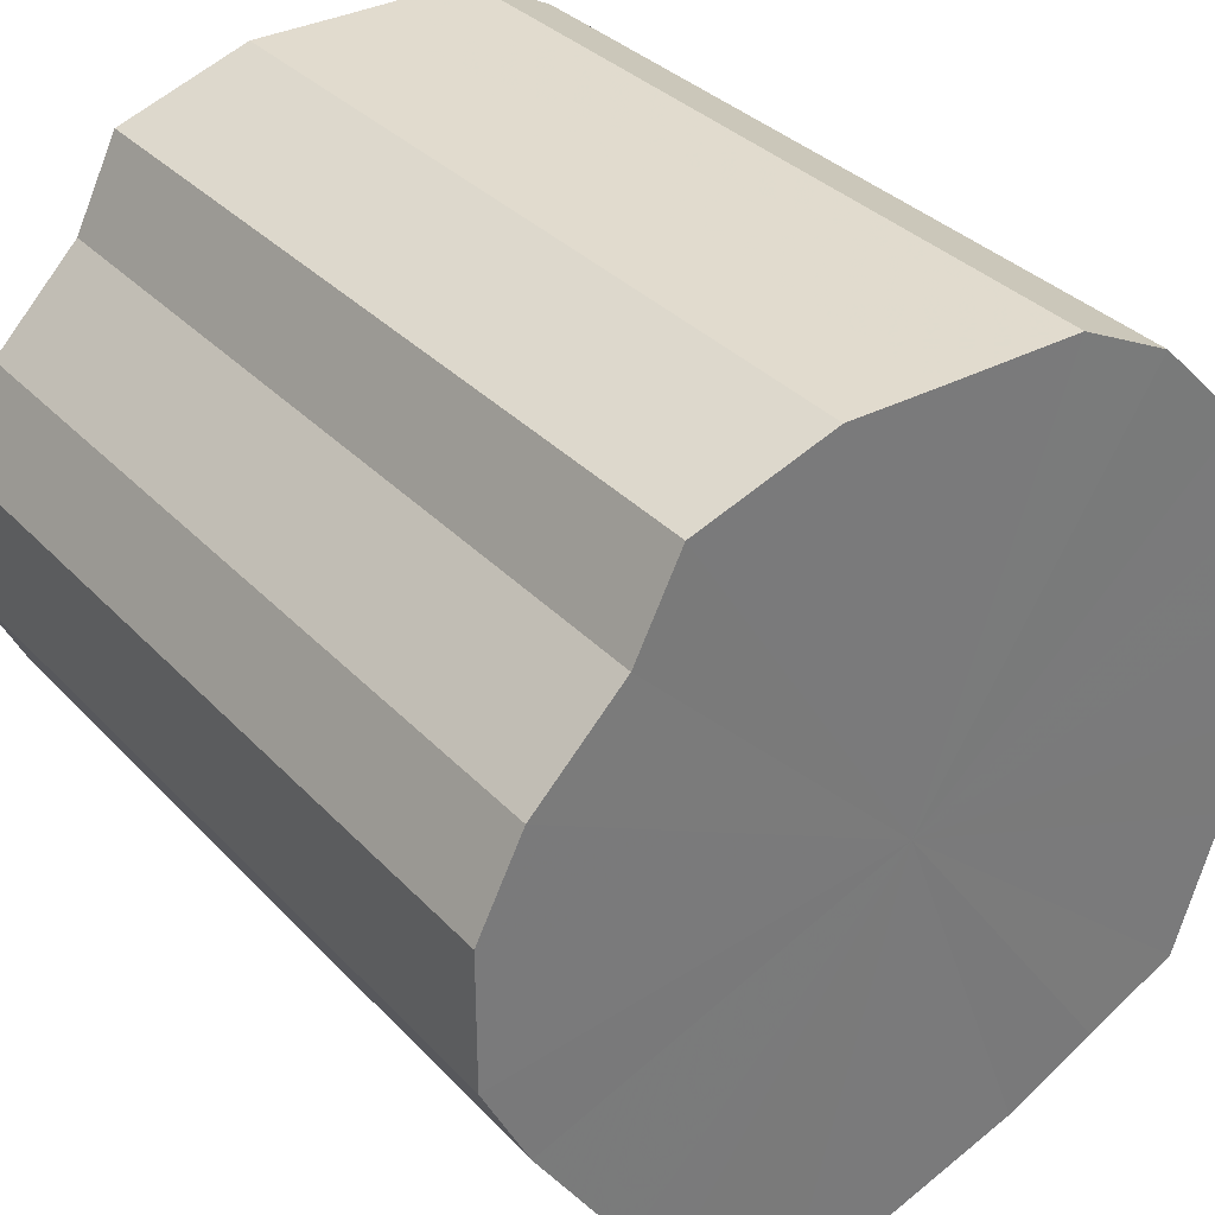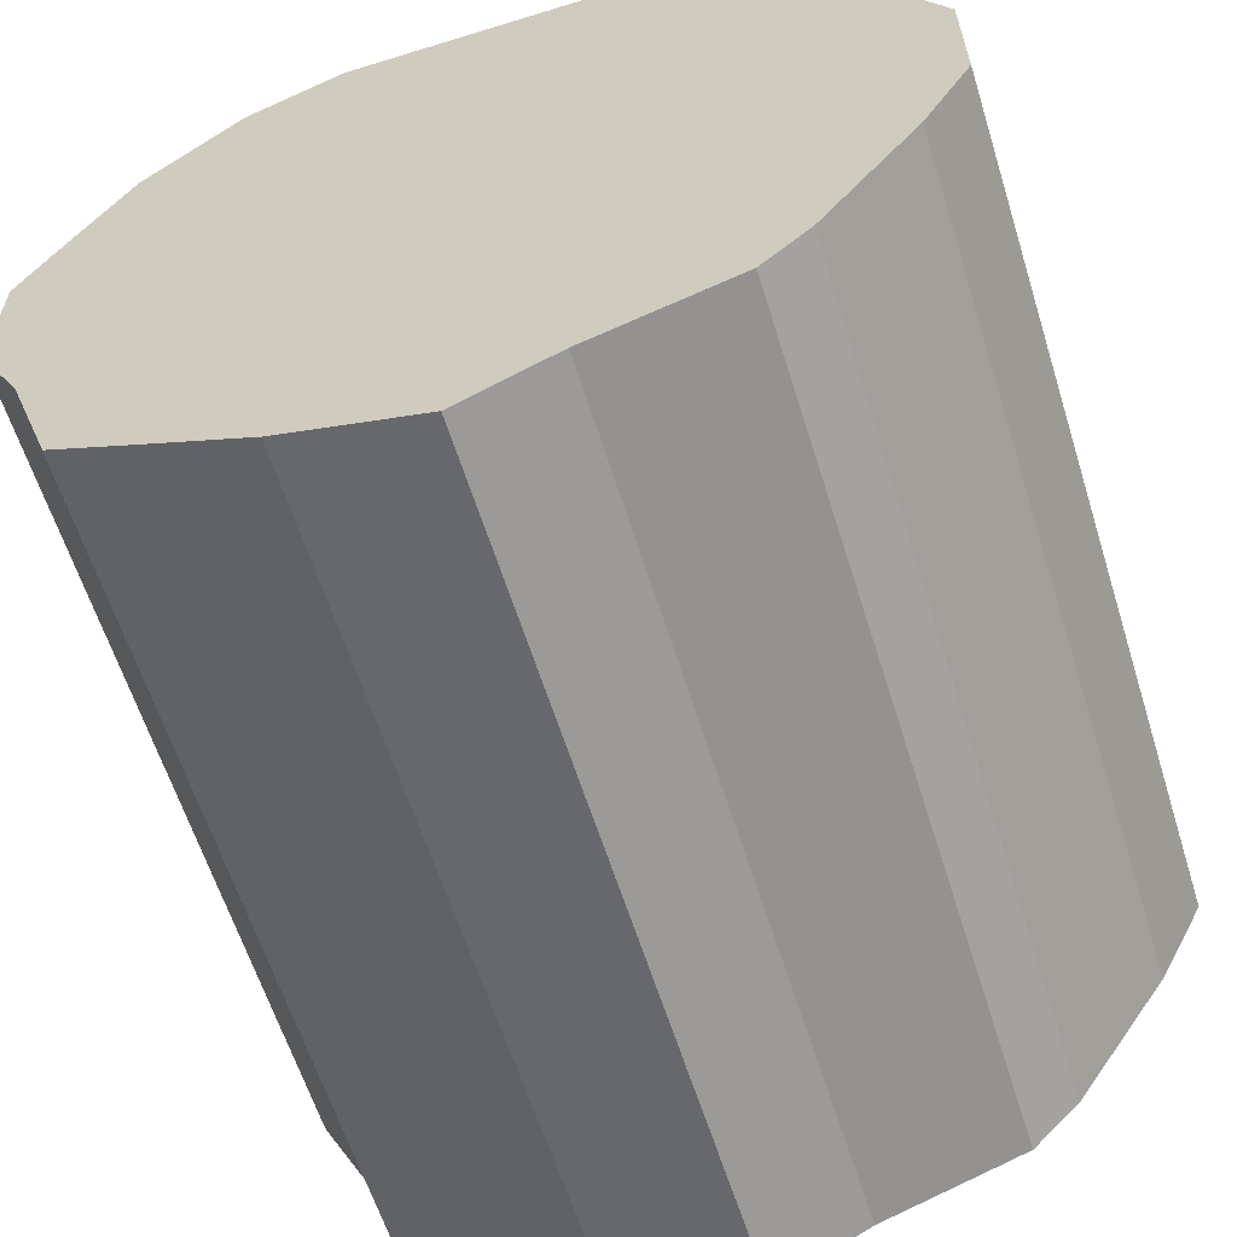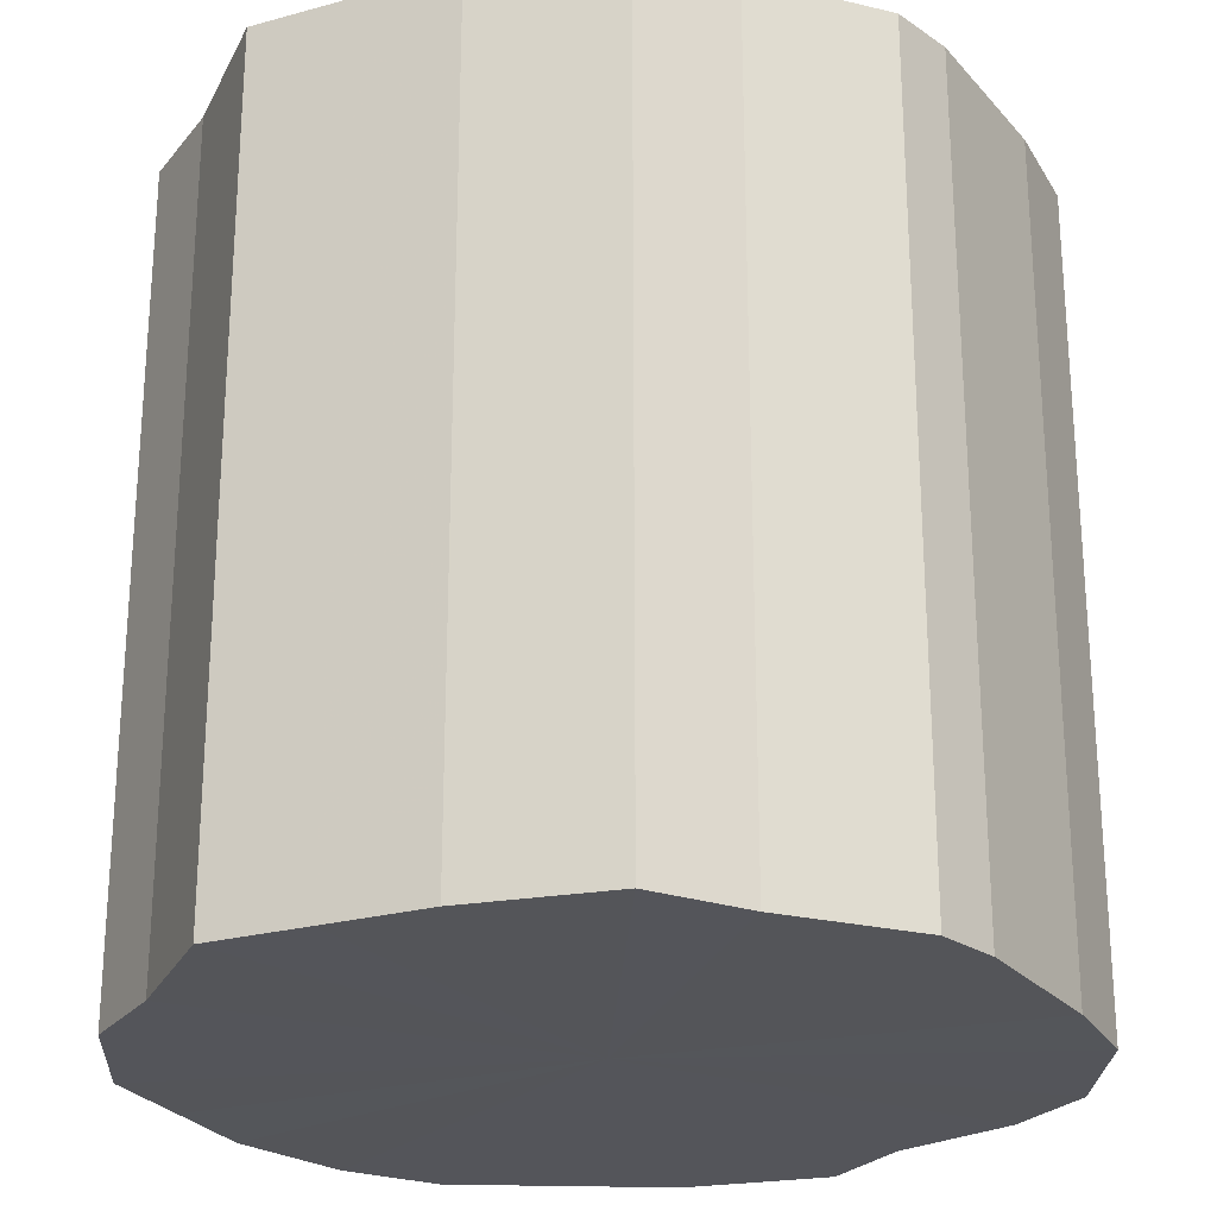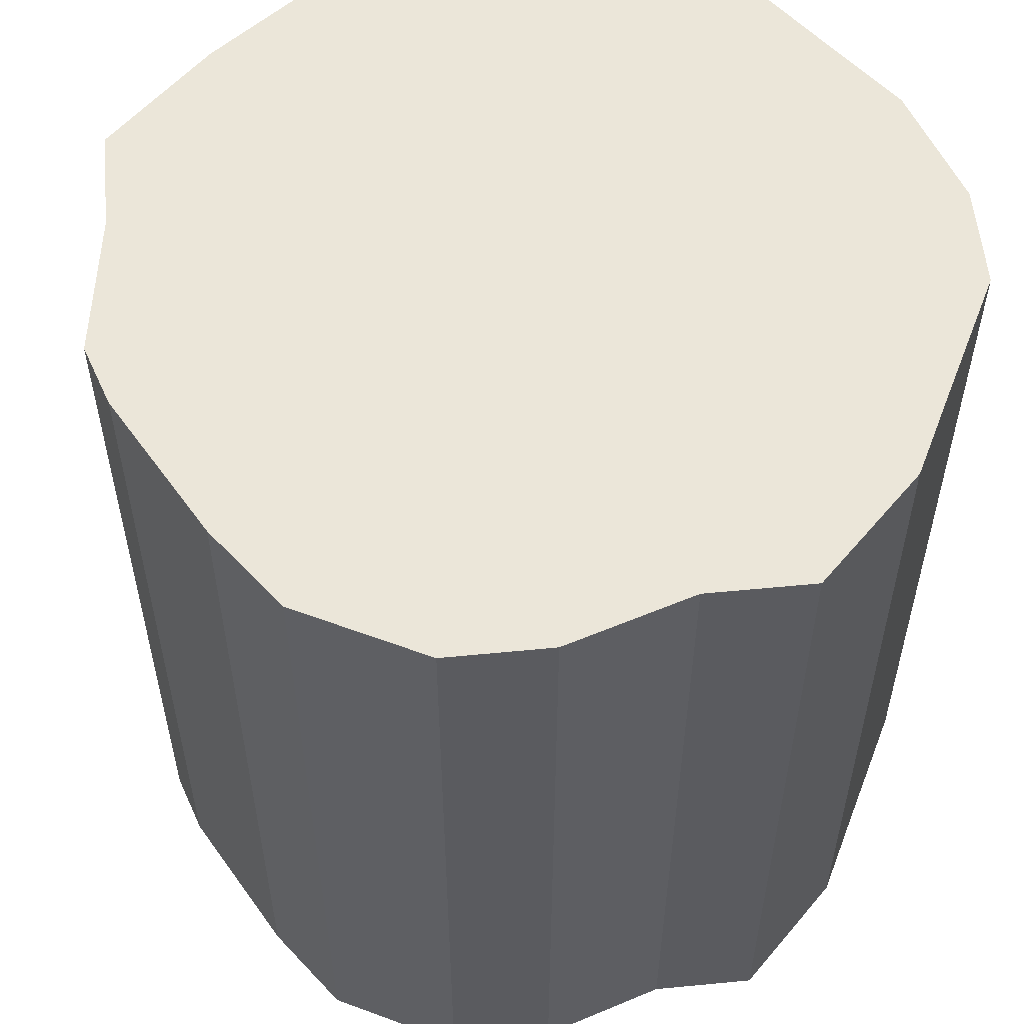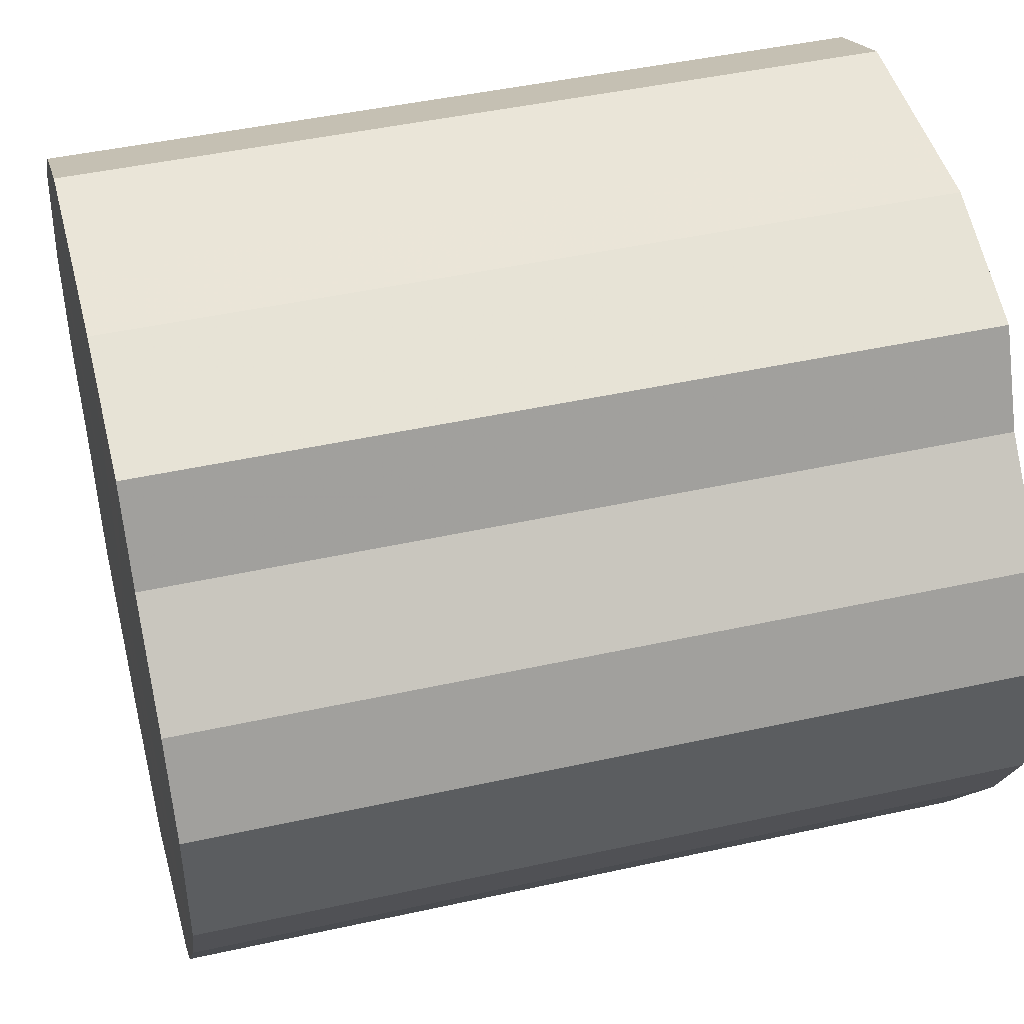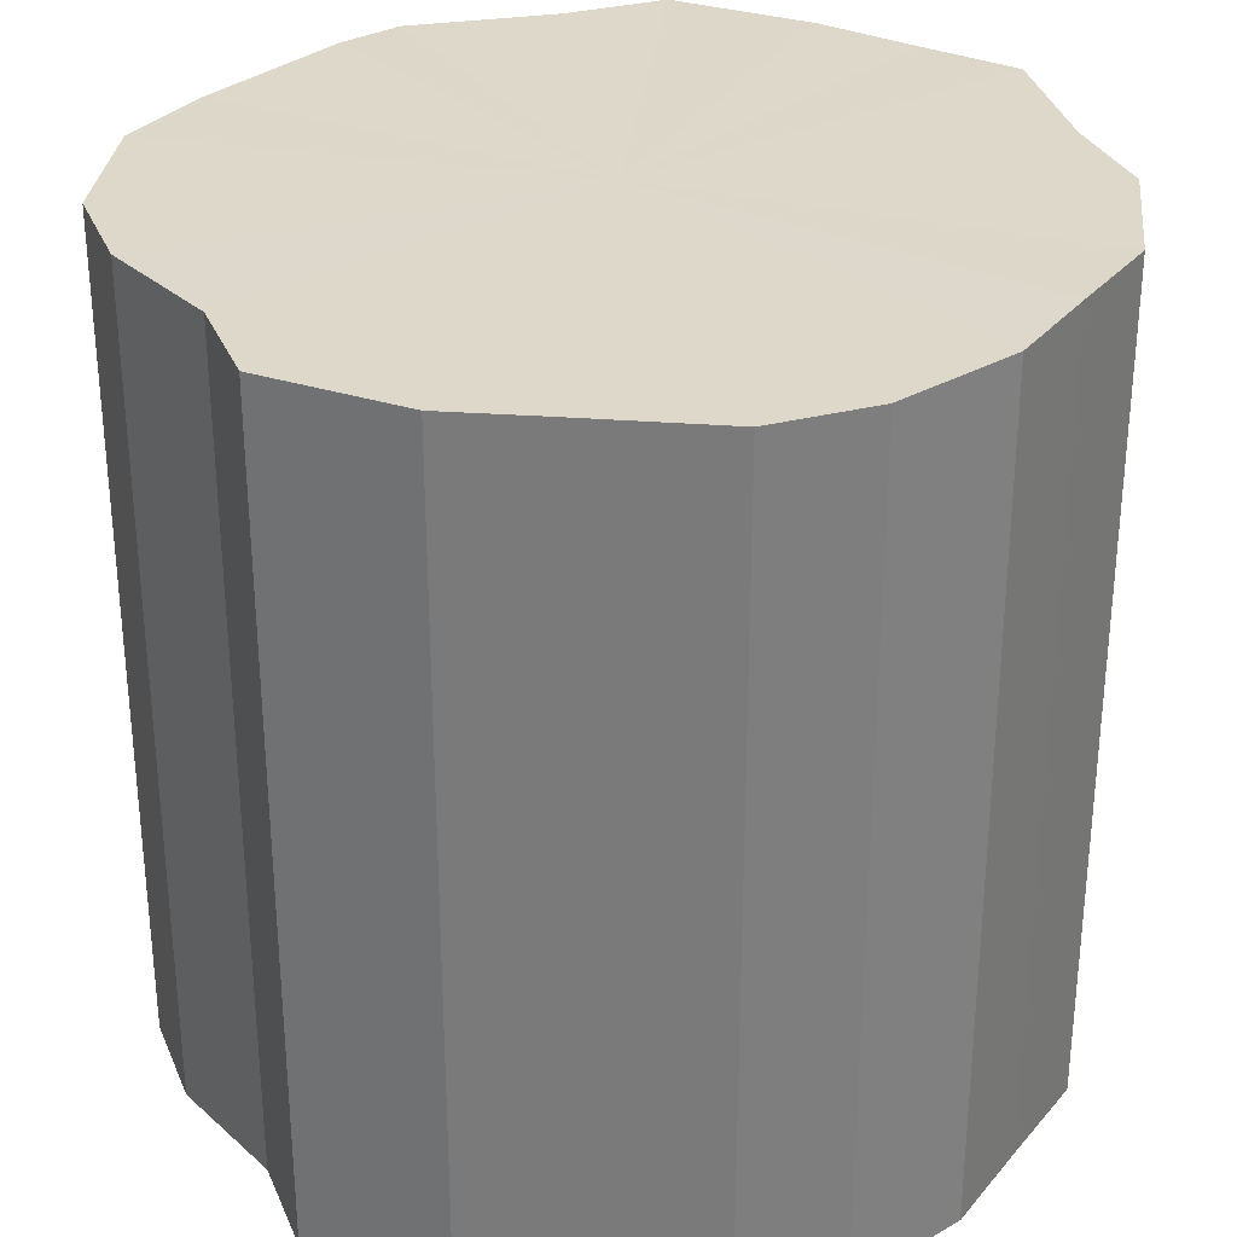
<metadata>
{"format":"obj","ext":"obj","renderer":"f3d","projection":"perspective","resolution":1024,"background":"white","views":[{"elev":33.8,"azim":144.1,"up":"+Y"},{"elev":-61.3,"azim":17.4,"up":"+Y"},{"elev":-24.9,"azim":-2.8,"up":"+Z"},{"elev":56.2,"azim":111.1,"up":"+Z"},{"elev":45.6,"azim":75.7,"up":"+Y"},{"elev":31.0,"azim":-173.8,"up":"+Z"}]}
</metadata>
<code>
o 22352
v 2223 1868 14.54
v 2223 1868 14.54
v 2223 1868 14.72
v 2223 1868 14.54
v 2223 1868 14.72
v 2223 1868 14.54
v 2223 1868 14.72
v 2223 1868 14.54
v 2223 1868 14.72
v 2223 1868 14.54
v 2223 1868 14.72
v 2223 1868 14.54
v 2223 1868 14.72
v 2224 1868 14.54
v 2224 1868 14.72
v 2223 1868 14.54
v 2223 1868 14.72
v 2224 1868 14.54
v 2224 1868 14.72
v 2223 1868 14.54
v 2223 1868 14.72
v 2224 1868 14.54
v 2224 1868 14.72
v 2223 1868 14.54
v 2223 1868 14.72
v 2224 1868 14.54
v 2224 1868 14.72
v 2223 1868 14.54
v 2223 1868 14.72
v 2224 1868 14.54
v 2224 1868 14.72
v 2223 1868 14.54
v 2223 1868 14.72
v 2224 1868 14.54
v 2224 1868 14.72
v 2223 1868 14.54
v 2223 1868 14.72
v 2223 1868 14.54
v 2223 1868 14.72
v 2223 1868 14.54
v 2223 1868 14.72
v 2223 1868 14.54
v 2223 1868 14.72
v 2223 1868 14.72
v 2223 1868 14.72
v 2223 1868 14.54
v 2223 1868 14.72
v 2223 1868 14.54
v 2223 1868 14.72
v 2223 1868 14.72
v 2223 1868 14.54
v 2223 1868 14.72
v 2223 1868 14.54
v 2223 1868 14.54
v 2223 1868 14.72
v 2224 1868 14.72
v 2223 1868 14.54
v 2224 1868 14.72
v 2224 1868 14.54
v 2223 1868 14.54
v 2223 1868 14.72
v 2224 1868 14.72
v 2224 1868 14.54
v 2224 1868 14.72
v 2224 1868 14.54
v 2223 1868 14.54
v 2223 1868 14.72
v 2224 1868 14.72
v 2224 1868 14.54
v 2224 1868 14.72
v 2224 1868 14.54
v 2223 1868 14.54
v 2223 1868 14.72
v 2223 1868 14.72
v 2224 1868 14.54
v 2223 1868 14.72
v 2223 1868 14.54
v 2223 1868 14.54
v 2223 1868 14.72
v 2223 1868 14.72
v 2223 1868 14.54
v 2223 1868 14.72
v 2223 1868 14.54
v 2223 1868 14.54
v 2223 1868 14.72
v 2223 1868 14.72
v 2223 1868 14.54
v 2223 1868 14.54
v 2223 1868 14.54
v 2223 1868 14.54
v 2223 1868 14.54
v 2223 1868 14.54
v 2223 1868 14.54
v 2223 1868 14.54
v 2223 1868 14.54
v 2223 1868 14.54
v 2224 1868 14.54
v 2223 1868 14.54
v 2224 1868 14.54
v 2223 1868 14.54
v 2224 1868 14.54
v 2223 1868 14.54
v 2224 1868 14.54
v 2223 1868 14.54
v 2224 1868 14.54
v 2223 1868 14.54
v 2224 1868 14.54
v 2223 1868 14.54
v 2223 1868 14.54
v 2223 1868 14.54
v 2223 1868 14.54
v 2223 1868 14.72
v 2223 1868 14.72
v 2223 1868 14.72
v 2223 1868 14.72
v 2223 1868 14.72
v 2223 1868 14.72
v 2223 1868 14.72
v 2224 1868 14.72
v 2223 1868 14.72
v 2224 1868 14.72
v 2223 1868 14.72
v 2224 1868 14.72
v 2223 1868 14.72
v 2224 1868 14.72
v 2223 1868 14.72
v 2224 1868 14.72
v 2223 1868 14.72
v 2224 1868 14.72
v 2223 1868 14.72
v 2223 1868 14.72
v 2223 1868 14.72
v 2223 1868 14.72
v 2223 1868 14.72
f 1 2 3
f 2 4 5
f 6 1 7
f 4 8 9
f 10 6 11
f 8 12 13
f 14 10 15
f 12 16 17
f 18 14 19
f 16 20 21
f 22 18 23
f 20 24 25
f 26 22 27
f 24 28 29
f 30 26 31
f 28 32 33
f 34 30 35
f 32 36 37
f 38 34 39
f 36 40 41
f 42 38 43
f 40 42 44
f 45 46 47
f 47 48 49
f 50 51 45
f 52 53 50
f 49 54 55
f 56 57 52
f 58 59 56
f 55 60 61
f 62 63 58
f 64 65 62
f 61 66 67
f 68 69 64
f 70 71 68
f 67 72 73
f 74 75 70
f 76 77 74
f 73 78 79
f 80 81 76
f 82 83 80
f 79 84 85
f 86 87 82
f 85 88 86
f 89 90 91
f 89 92 90
f 89 91 93
f 89 94 92
f 89 93 95
f 89 96 94
f 89 95 97
f 89 98 96
f 89 97 99
f 89 100 98
f 89 99 101
f 89 102 100
f 89 101 103
f 89 104 102
f 89 103 105
f 89 106 104
f 89 105 107
f 89 108 106
f 89 107 109
f 89 110 108
f 89 109 111
f 89 111 110
f 112 113 114
f 112 115 113
f 112 114 116
f 112 117 115
f 112 116 118
f 112 119 117
f 112 118 120
f 112 121 119
f 112 120 122
f 112 123 121
f 112 122 124
f 112 125 123
f 112 124 126
f 112 127 125
f 112 126 128
f 112 129 127
f 112 128 130
f 112 131 129
f 112 130 132
f 112 133 131
f 112 132 134
f 112 134 133

</code>
